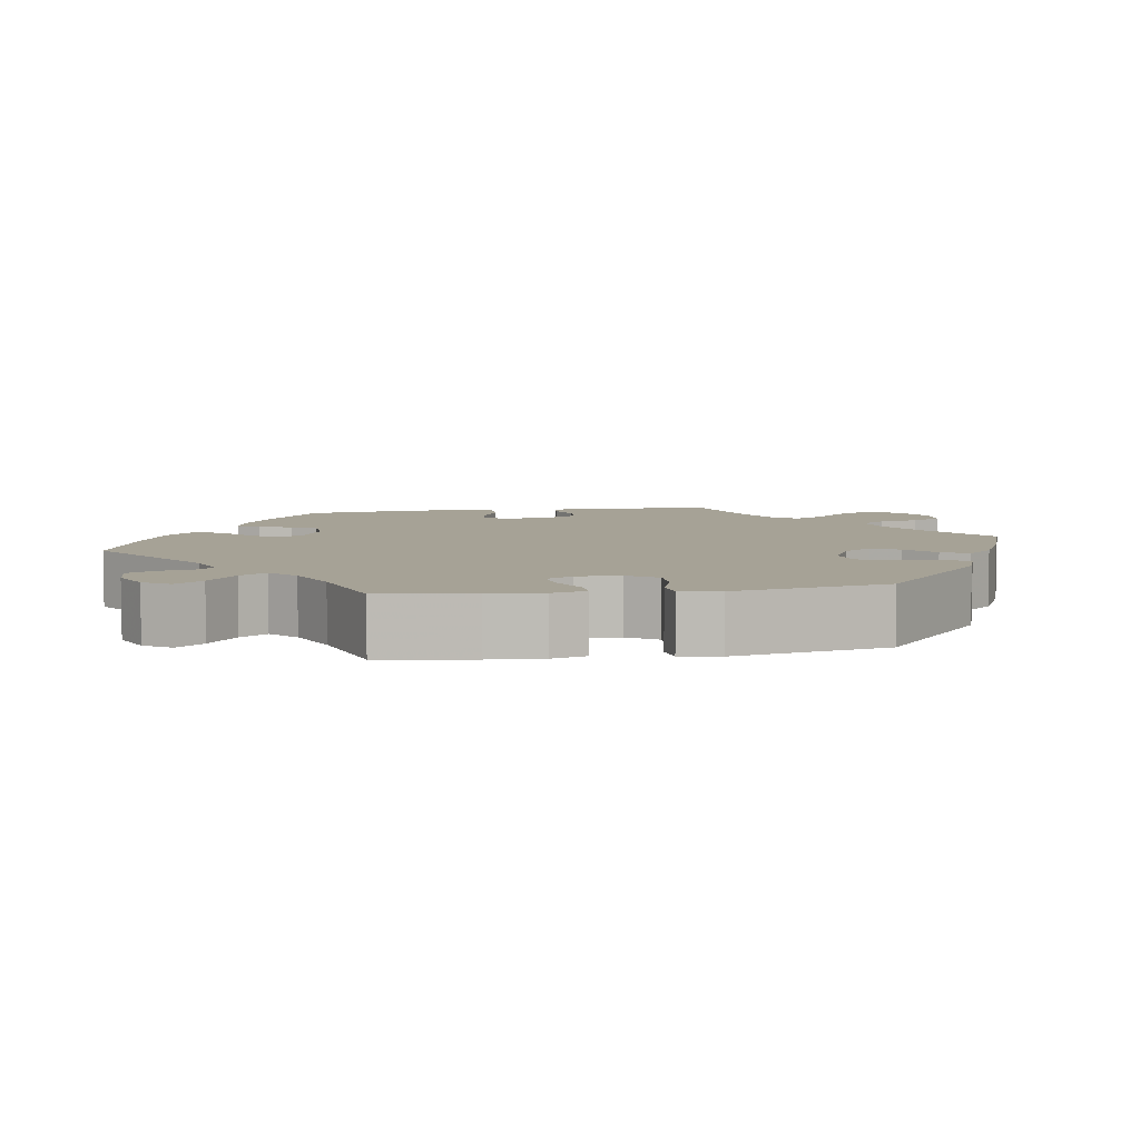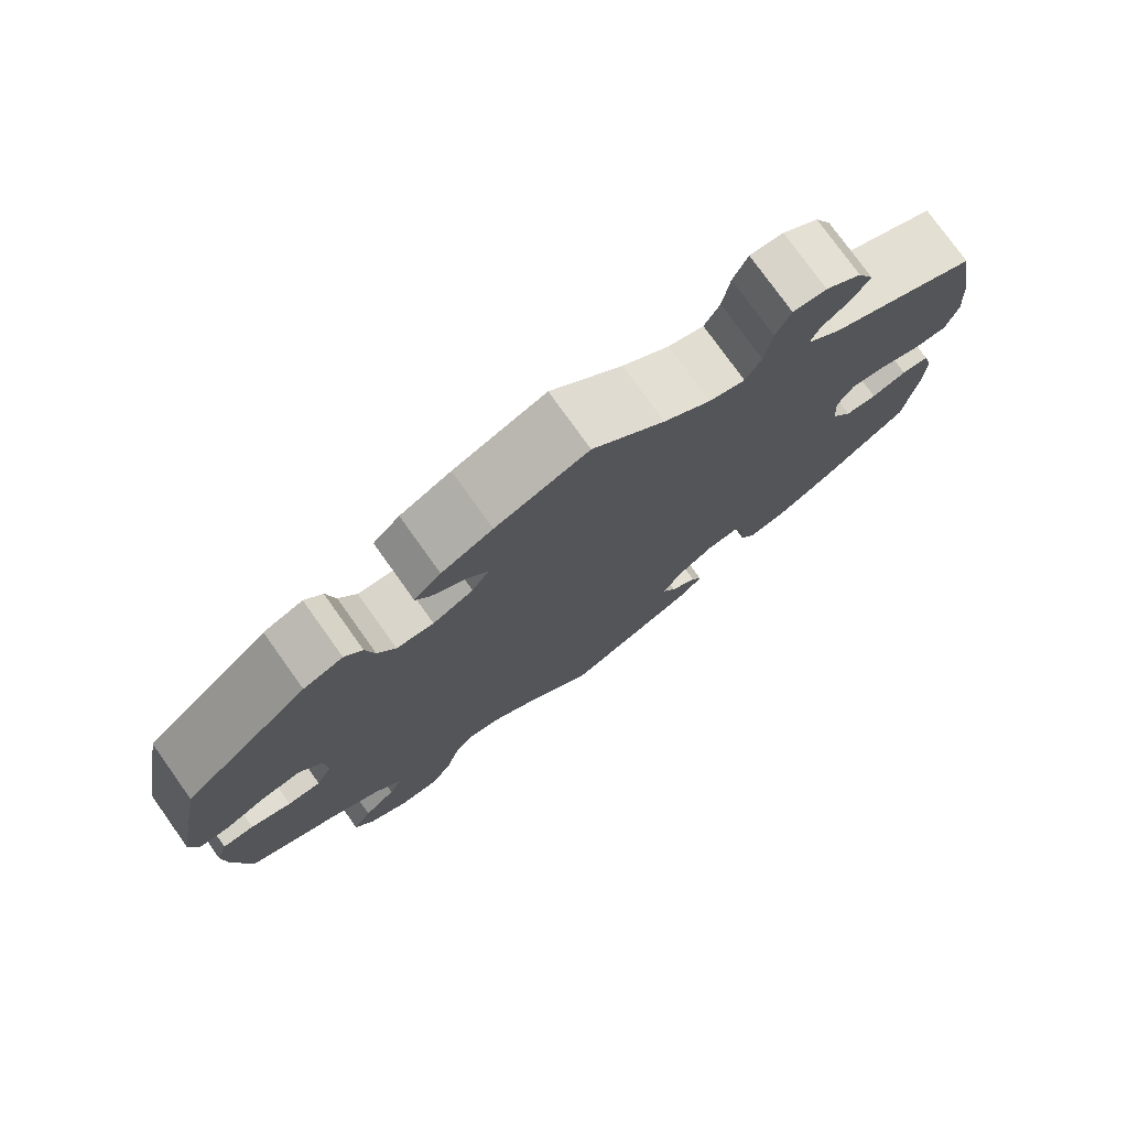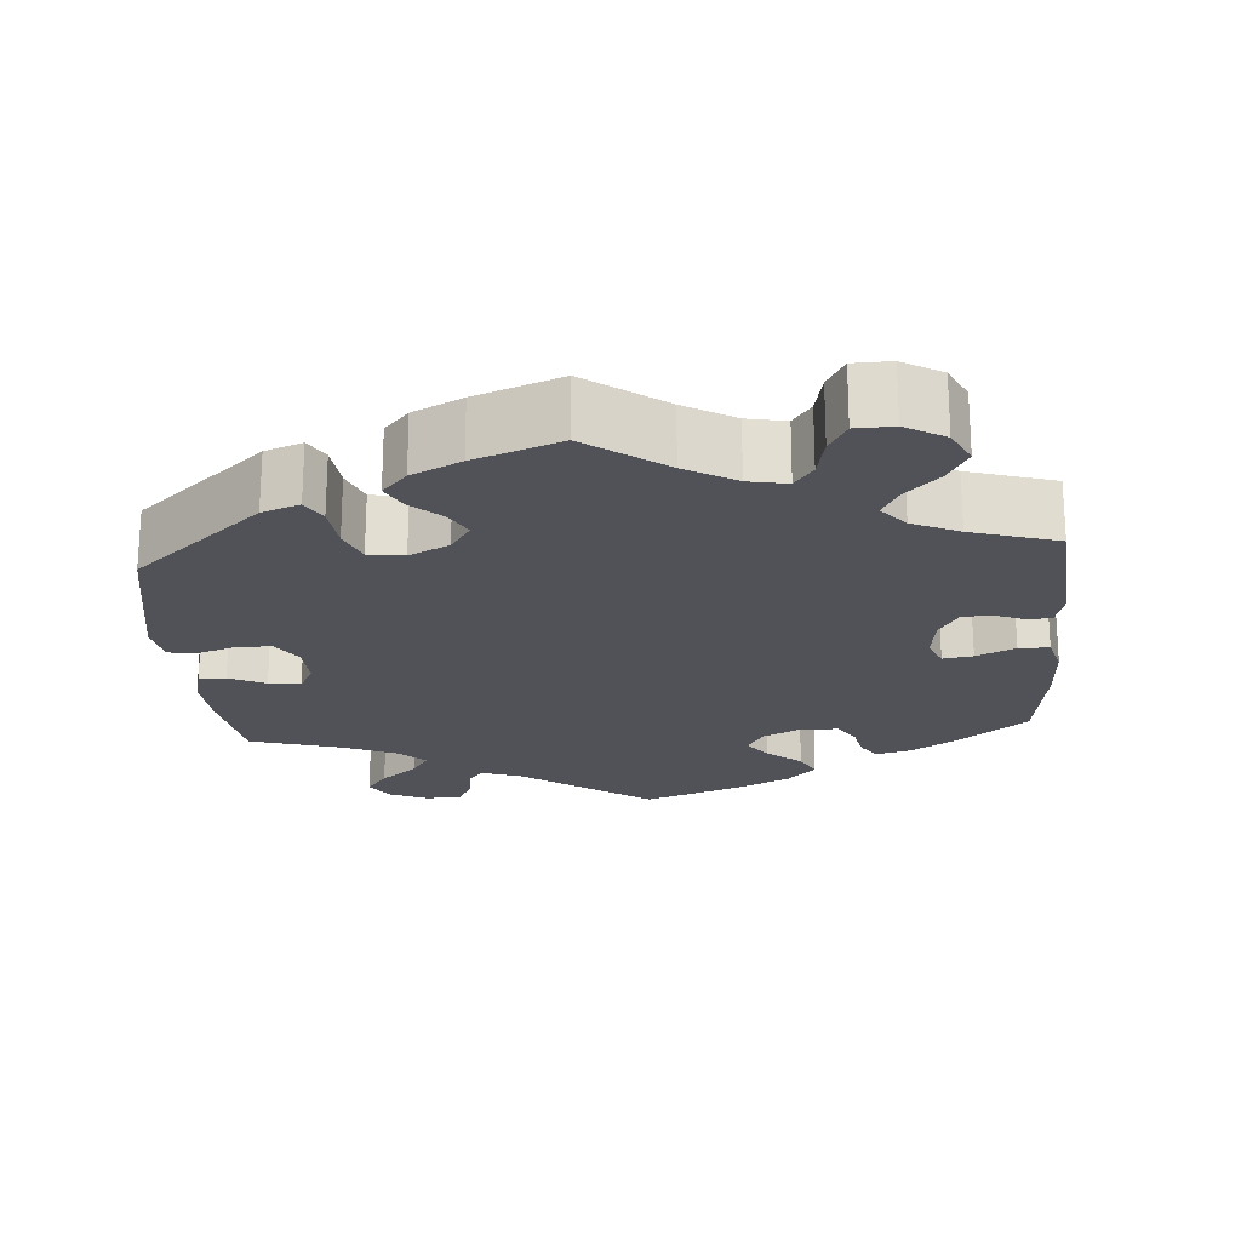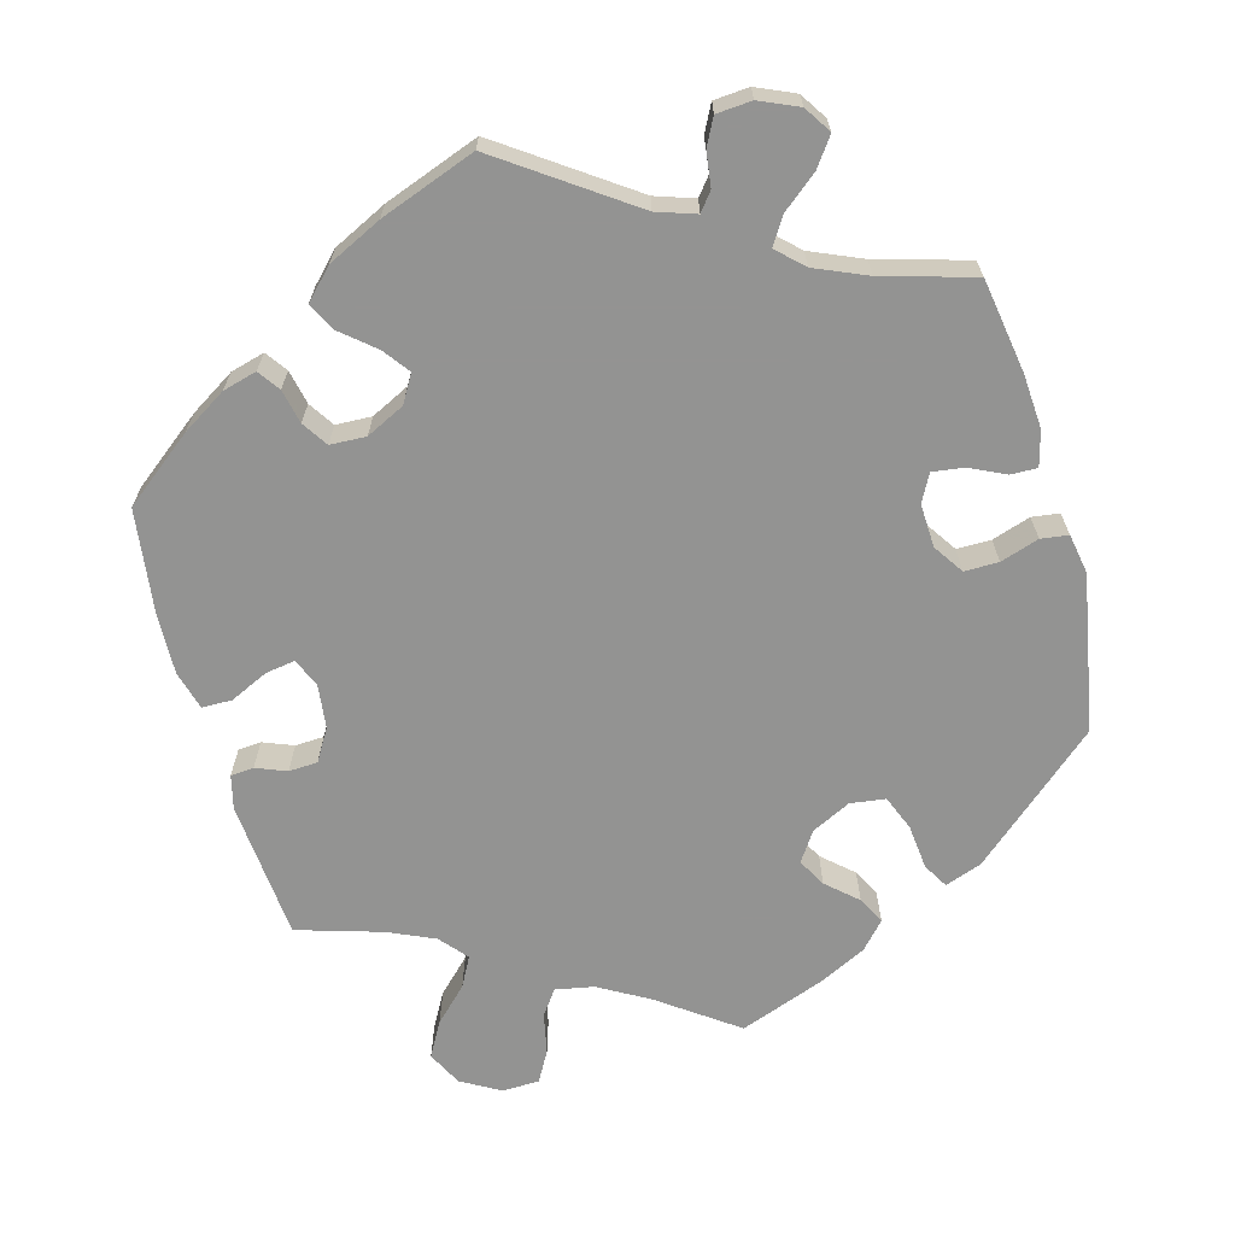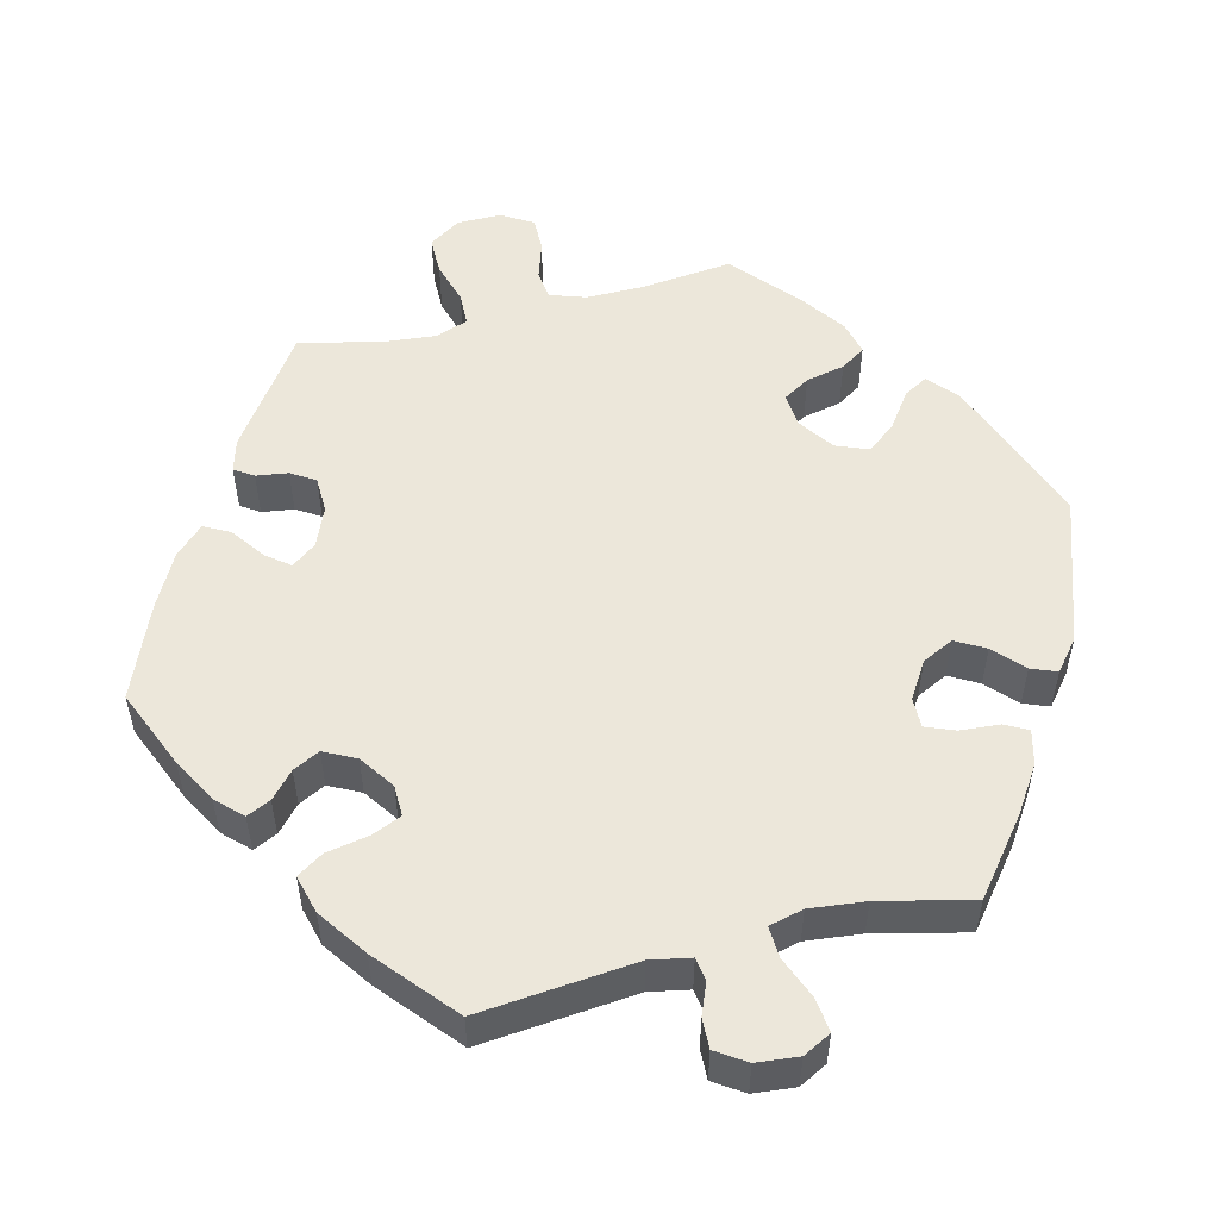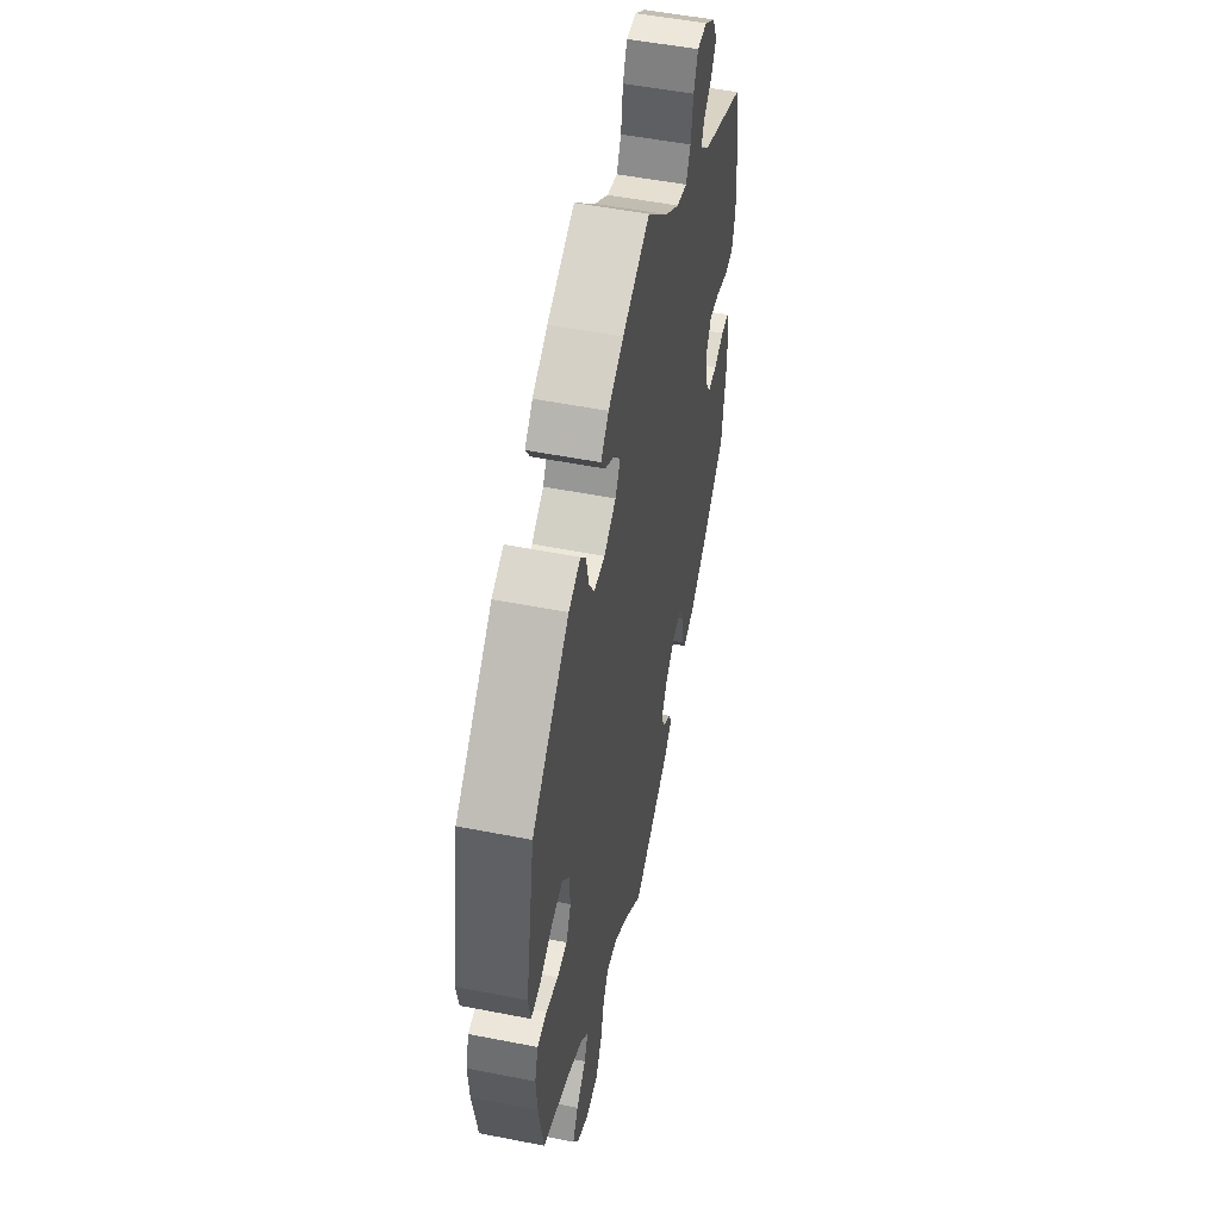
<metadata>
{"format":"obj","ext":"obj","renderer":"f3d","projection":"perspective","resolution":1024,"background":"white","views":[{"elev":6.3,"azim":20.8,"up":"+Y"},{"elev":77.0,"azim":144.5,"up":"+Z"},{"elev":-21.5,"azim":124.4,"up":"+Y"},{"elev":-66.7,"azim":-44.3,"up":"+Y"},{"elev":52.6,"azim":-44.4,"up":"+Y"},{"elev":52.0,"azim":102.0,"up":"+Z"}]}
</metadata>
<code>
v 0.54 0.07 0.077
v 0.531 0.07 0.027
v 0.494 0.07 0.027
v 0.441 0.07 0.051
v 0.393 0.07 0.058
v 0.365 0.07 0.022
v 0.361 0.07 -0.034
v 0.381 0.07 -0.075
v 0.422 0.07 -0.076
v 0.472 0.07 -0.06
v 0.511 0.07 -0.062
v 0.525 0.07 -0.106
v 0.52 0.07 -0.175
v 0.5 0.07 -0.289
v 0.388 0.07 -0.339
v 0.324 0.07 -0.376
v 0.291 0.07 -0.414
v 0.307 0.07 -0.45
v 0.347 0.07 -0.486
v 0.37 0.07 -0.525
v 0.347 0.07 -0.567
v 0.297 0.07 -0.596
v 0.247 0.07 -0.593
v 0.221 0.07 -0.549
v 0.206 0.07 -0.491
v 0.183 0.07 -0.454
v 0.138 0.07 -0.462
v 0.085 0.07 -0.5
v 0.001 0.07 -0.578
v -0.161 0.07 -0.501
v -0.193 0.07 -0.47
v -0.18 0.07 -0.443
v -0.147 0.07 -0.417
v -0.13 0.07 -0.384
v -0.153 0.07 -0.342
v -0.198 0.07 -0.308
v -0.238 0.07 -0.303
v -0.252 0.07 -0.339
v -0.257 0.07 -0.393
v -0.277 0.07 -0.426
v -0.327 0.07 -0.413
v -0.395 0.07 -0.37
v -0.5 0.07 -0.289
v -0.515 0.07 -0.177
v -0.517 0.07 -0.11
v -0.505 0.07 -0.066
v -0.471 0.07 -0.063
v -0.428 0.07 -0.077
v -0.389 0.07 -0.075
v -0.364 0.07 -0.036
v -0.36 0.07 0.019
v -0.38 0.07 0.055
v -0.422 0.07 0.05
v -0.475 0.07 0.031
v -0.515 0.07 0.033
v -0.529 0.07 0.083
v -0.523 0.07 0.16
v -0.5 0.07 0.289
v -0.316 0.07 0.374
v -0.276 0.07 0.409
v -0.287 0.07 0.437
v -0.322 0.07 0.464
v -0.343 0.07 0.497
v -0.323 0.07 0.538
v -0.279 0.07 0.57
v -0.238 0.07 0.572
v -0.22 0.07 0.531
v -0.211 0.07 0.473
v -0.192 0.07 0.437
v -0.148 0.07 0.45
v -0.09 0.07 0.493
v -0.001 0.07 0.578
v 0.113 0.07 0.534
v 0.176 0.07 0.503
v 0.209 0.07 0.47
v 0.191 0.07 0.441
v 0.149 0.07 0.412
v 0.124 0.07 0.38
v 0.145 0.07 0.346
v 0.195 0.07 0.32
v 0.241 0.07 0.323
v 0.263 0.07 0.361
v 0.274 0.07 0.412
v 0.296 0.07 0.44
v 0.345 0.07 0.422
v 0.5 0.07 0.289
v 0.54 0 0.077
v 0.531 0 0.027
v 0.494 0 0.027
v 0.441 0 0.051
v 0.393 0 0.058
v 0.365 0 0.022
v 0.361 0 -0.034
v 0.381 0 -0.075
v 0.422 0 -0.076
v 0.472 0 -0.06
v 0.511 0 -0.062
v 0.525 0 -0.106
v 0.52 0 -0.175
v 0.5 0 -0.289
v 0.388 0 -0.339
v 0.324 0 -0.376
v 0.291 0 -0.414
v 0.307 0 -0.45
v 0.347 0 -0.486
v 0.37 0 -0.525
v 0.347 0 -0.567
v 0.297 0 -0.596
v 0.247 0 -0.593
v 0.221 0 -0.549
v 0.206 0 -0.491
v 0.183 0 -0.454
v 0.138 0 -0.462
v 0.085 0 -0.5
v 0.001 0 -0.578
v -0.161 0 -0.501
v -0.193 0 -0.47
v -0.18 0 -0.443
v -0.147 0 -0.417
v -0.13 0 -0.384
v -0.153 0 -0.342
v -0.198 0 -0.308
v -0.238 0 -0.303
v -0.252 0 -0.339
v -0.257 0 -0.393
v -0.277 0 -0.426
v -0.327 0 -0.413
v -0.395 0 -0.37
v -0.5 0 -0.289
v -0.515 0 -0.177
v -0.517 0 -0.11
v -0.505 0 -0.066
v -0.471 0 -0.063
v -0.428 0 -0.077
v -0.389 0 -0.075
v -0.364 0 -0.036
v -0.36 0 0.019
v -0.38 0 0.055
v -0.422 0 0.05
v -0.475 0 0.031
v -0.515 0 0.033
v -0.529 0 0.083
v -0.523 0 0.16
v -0.5 0 0.289
v -0.316 0 0.374
v -0.276 0 0.409
v -0.287 0 0.437
v -0.322 0 0.464
v -0.343 0 0.497
v -0.323 0 0.538
v -0.279 0 0.57
v -0.238 0 0.572
v -0.22 0 0.531
v -0.211 0 0.473
v -0.192 0 0.437
v -0.148 0 0.45
v -0.09 0 0.493
v -0.001 0 0.578
v 0.113 0 0.534
v 0.176 0 0.503
v 0.209 0 0.47
v 0.191 0 0.441
v 0.149 0 0.412
v 0.124 0 0.38
v 0.145 0 0.346
v 0.195 0 0.32
v 0.241 0 0.323
v 0.263 0 0.361
v 0.274 0 0.412
v 0.296 0 0.44
v 0.345 0 0.422
v 0.5 0 0.289
f 82 83 84 85
f 81 82 85 86
f 80 81 86 1
f 74 75 76 77
f 74 77 78
f 71 72 73 74
f 70 71 74 78
f 69 70 78 79
f 65 66 67 68
f 65 68 69
f 64 65 69
f 61 62 63 64
f 60 61 64 69
f 59 60 69 79
f 53 54 55 56
f 52 53 56 57
f 45 46 47 48
f 45 48 49
f 44 45 49
f 43 44 49
f 42 43 49 50
f 38 39 40 41
f 37 38 41 42
f 30 31 32 33
f 28 29 30 33
f 27 28 33 34
f 26 27 34 35
f 22 23 24 25
f 22 25 26
f 21 22 26
f 18 19 20 21
f 17 18 21 26
f 16 17 26 35
f 12 13 14 15
f 9 10 11 12
f 8 9 12 15
f 7 8 15 16
f 1 2 3 4
f 1 4 5
f 80 1 5
f 79 80 5 6
f 52 57 58 59
f 51 52 59 79
f 50 51 79 6
f 37 42 50 6
f 7 16 35 36
f 6 7 36 37
f 171 170 169 168
f 172 171 168 167
f 87 172 167 166
f 163 162 161 160
f 164 163 160
f 160 159 158 157
f 164 160 157 156
f 165 164 156 155
f 154 153 152 151
f 155 154 151
f 155 151 150
f 150 149 148 147
f 155 150 147 146
f 165 155 146 145
f 142 141 140 139
f 143 142 139 138
f 134 133 132 131
f 135 134 131
f 135 131 130
f 135 130 129
f 136 135 129 128
f 127 126 125 124
f 128 127 124 123
f 119 118 117 116
f 119 116 115 114
f 120 119 114 113
f 121 120 113 112
f 111 110 109 108
f 112 111 108
f 112 108 107
f 107 106 105 104
f 112 107 104 103
f 121 112 103 102
f 101 100 99 98
f 98 97 96 95
f 101 98 95 94
f 102 101 94 93
f 90 89 88 87
f 91 90 87
f 91 87 166
f 92 91 166 165
f 145 144 143 138
f 165 145 138 137
f 92 165 137 136
f 92 136 128 123
f 122 121 102 93
f 123 122 93 92
f 1 87 88 2
f 2 88 89 3
f 3 89 90 4
f 4 90 91 5
f 5 91 92 6
f 6 92 93 7
f 7 93 94 8
f 8 94 95 9
f 9 95 96 10
f 10 96 97 11
f 11 97 98 12
f 12 98 99 13
f 13 99 100 14
f 14 100 101 15
f 15 101 102 16
f 16 102 103 17
f 17 103 104 18
f 18 104 105 19
f 19 105 106 20
f 20 106 107 21
f 21 107 108 22
f 22 108 109 23
f 23 109 110 24
f 24 110 111 25
f 25 111 112 26
f 26 112 113 27
f 27 113 114 28
f 28 114 115 29
f 29 115 116 30
f 30 116 117 31
f 31 117 118 32
f 32 118 119 33
f 33 119 120 34
f 34 120 121 35
f 35 121 122 36
f 36 122 123 37
f 37 123 124 38
f 38 124 125 39
f 39 125 126 40
f 40 126 127 41
f 41 127 128 42
f 42 128 129 43
f 43 129 130 44
f 44 130 131 45
f 45 131 132 46
f 46 132 133 47
f 47 133 134 48
f 48 134 135 49
f 49 135 136 50
f 50 136 137 51
f 51 137 138 52
f 52 138 139 53
f 53 139 140 54
f 54 140 141 55
f 55 141 142 56
f 56 142 143 57
f 57 143 144 58
f 58 144 145 59
f 59 145 146 60
f 60 146 147 61
f 61 147 148 62
f 62 148 149 63
f 63 149 150 64
f 64 150 151 65
f 65 151 152 66
f 66 152 153 67
f 67 153 154 68
f 68 154 155 69
f 69 155 156 70
f 70 156 157 71
f 71 157 158 72
f 72 158 159 73
f 73 159 160 74
f 74 160 161 75
f 75 161 162 76
f 76 162 163 77
f 77 163 164 78
f 78 164 165 79
f 79 165 166 80
f 80 166 167 81
f 81 167 168 82
f 82 168 169 83
f 83 169 170 84
f 84 170 171 85
f 85 171 172 86
f 86 172 87 1

</code>
